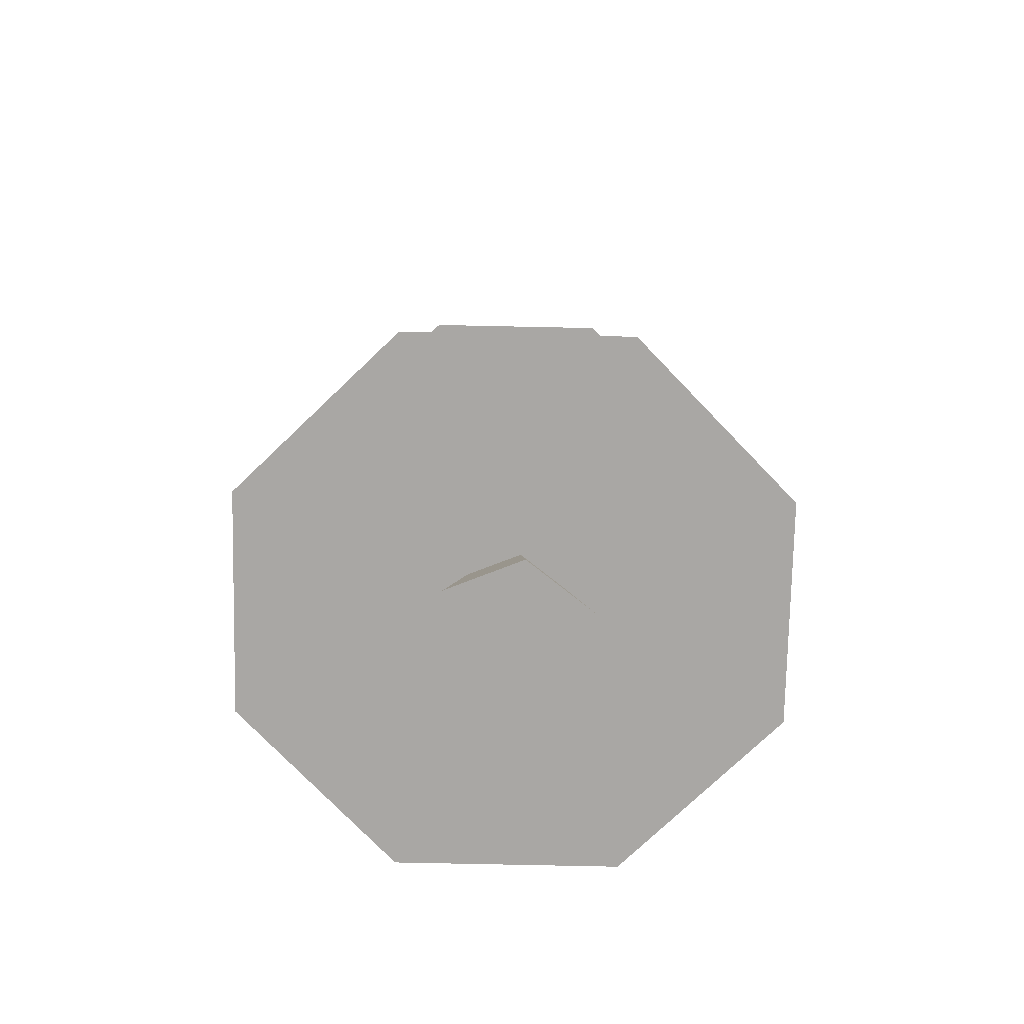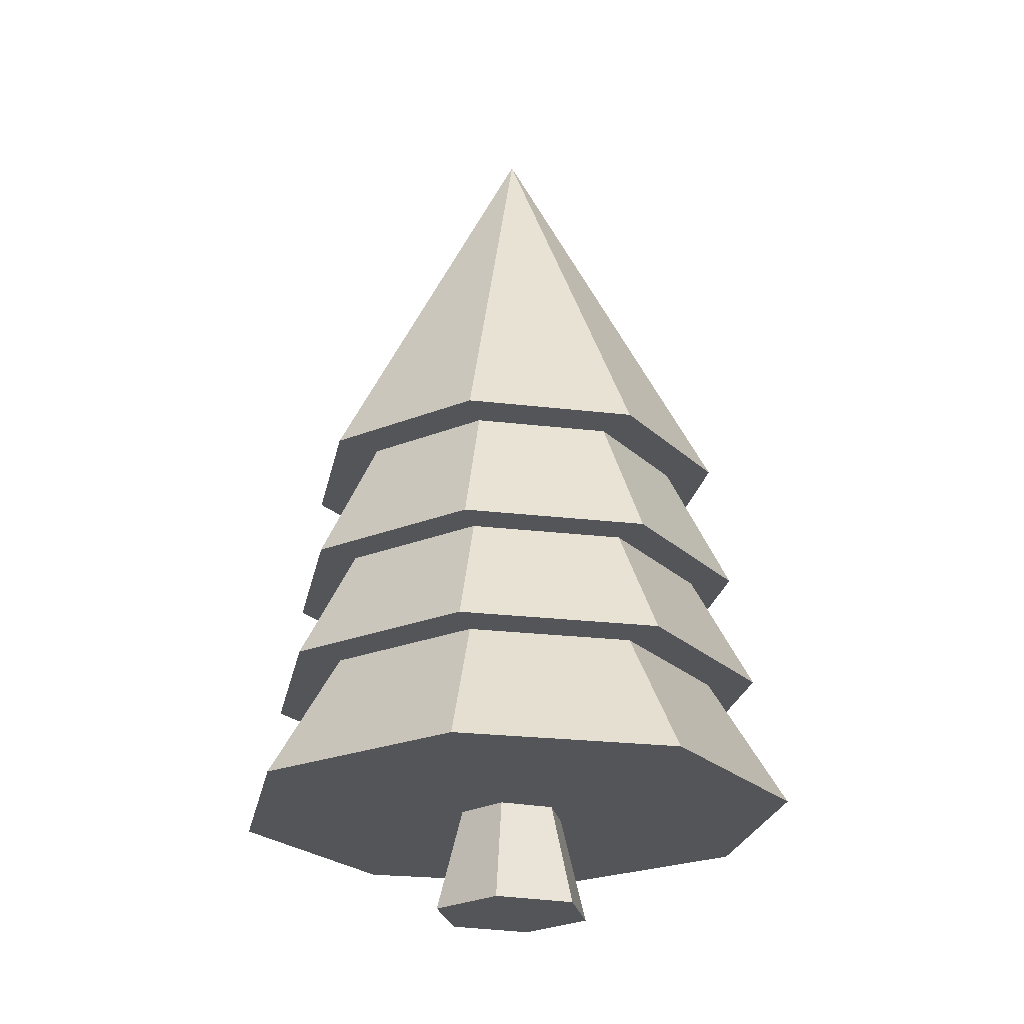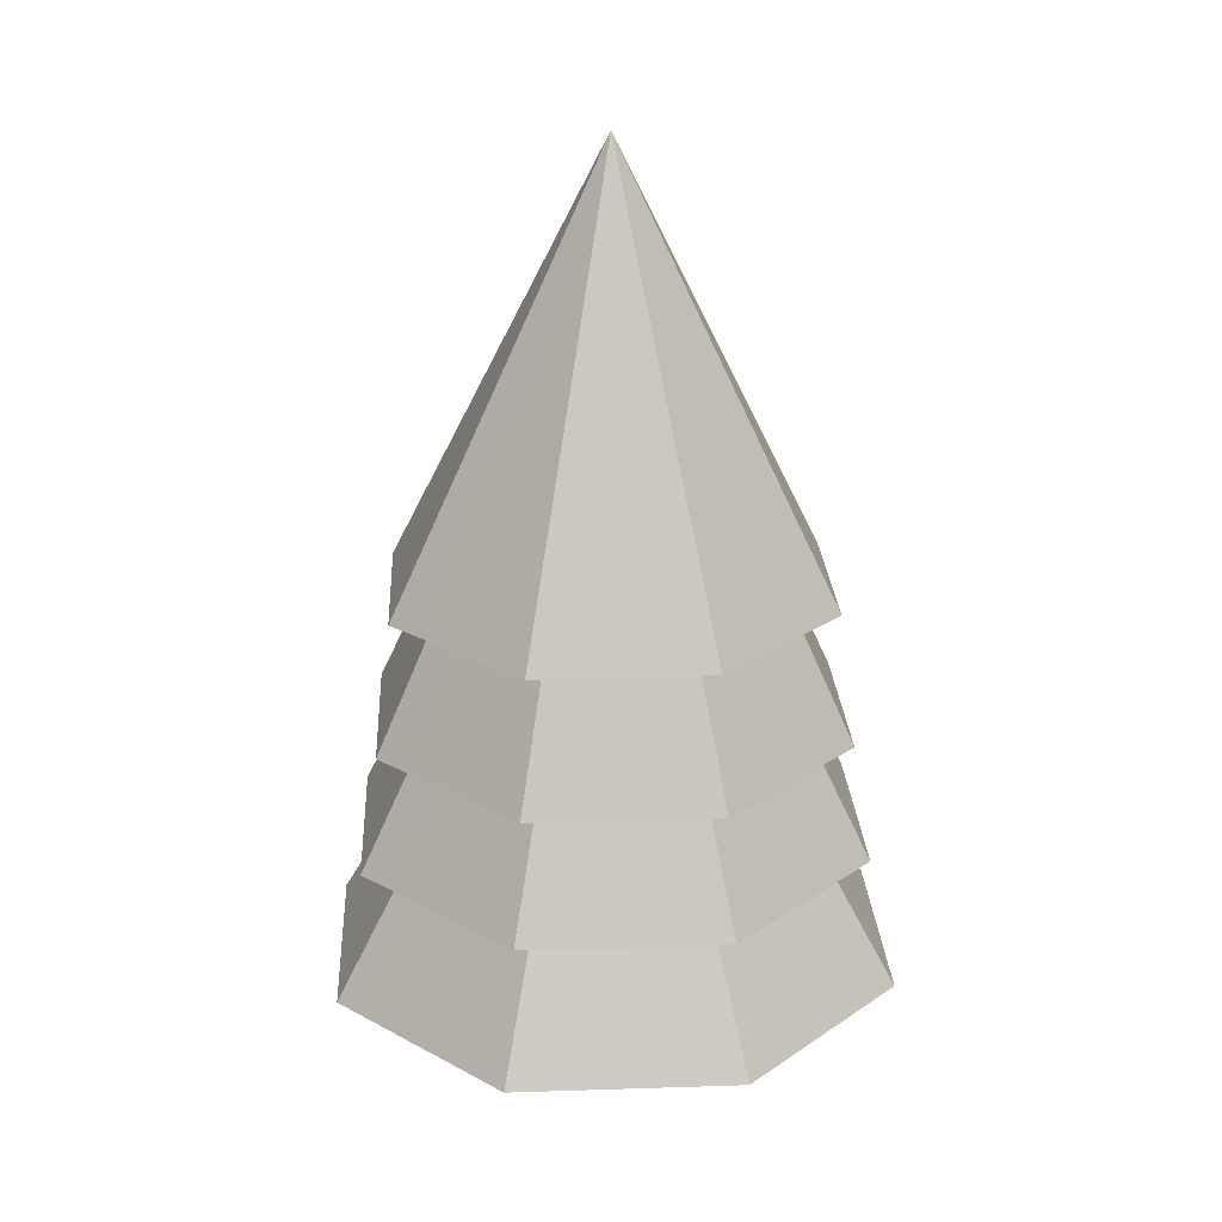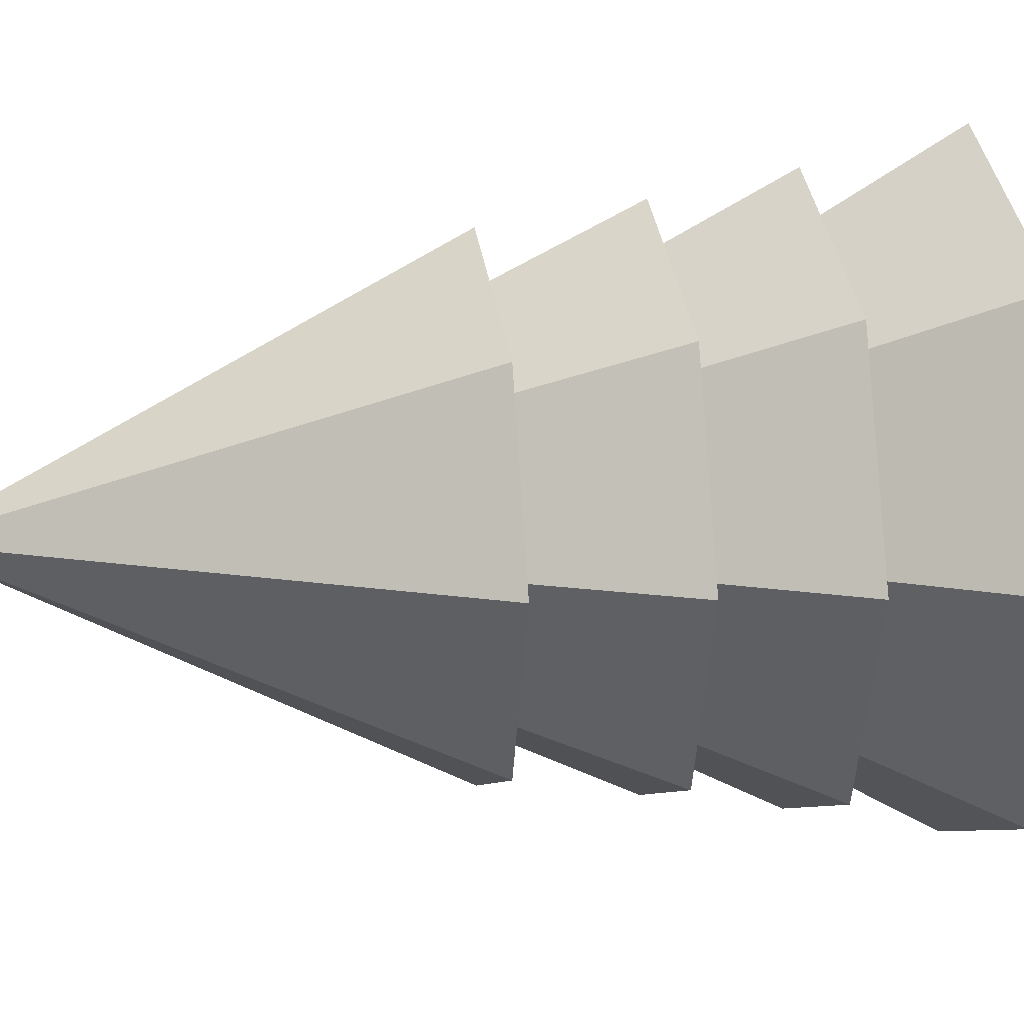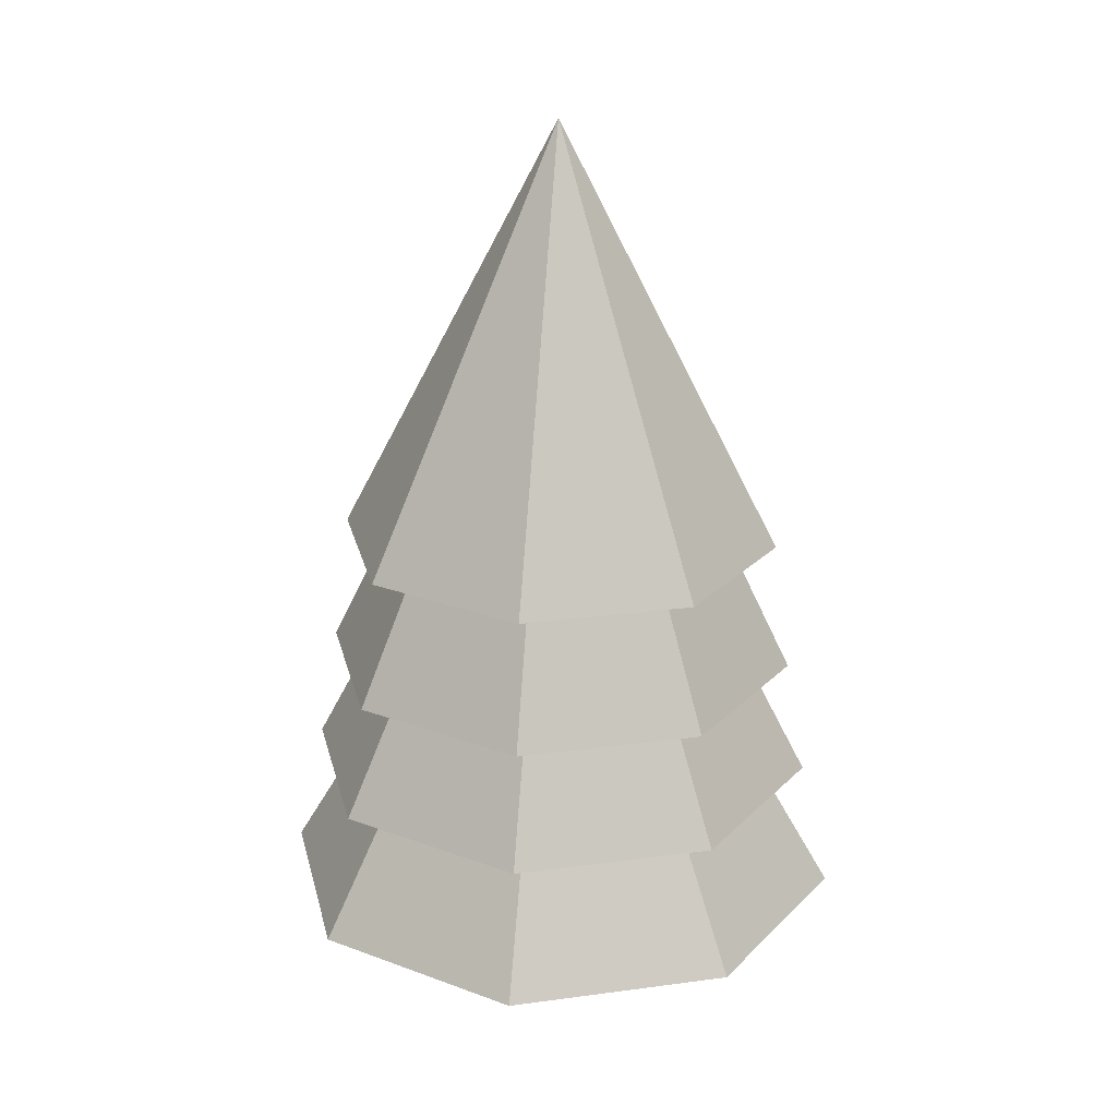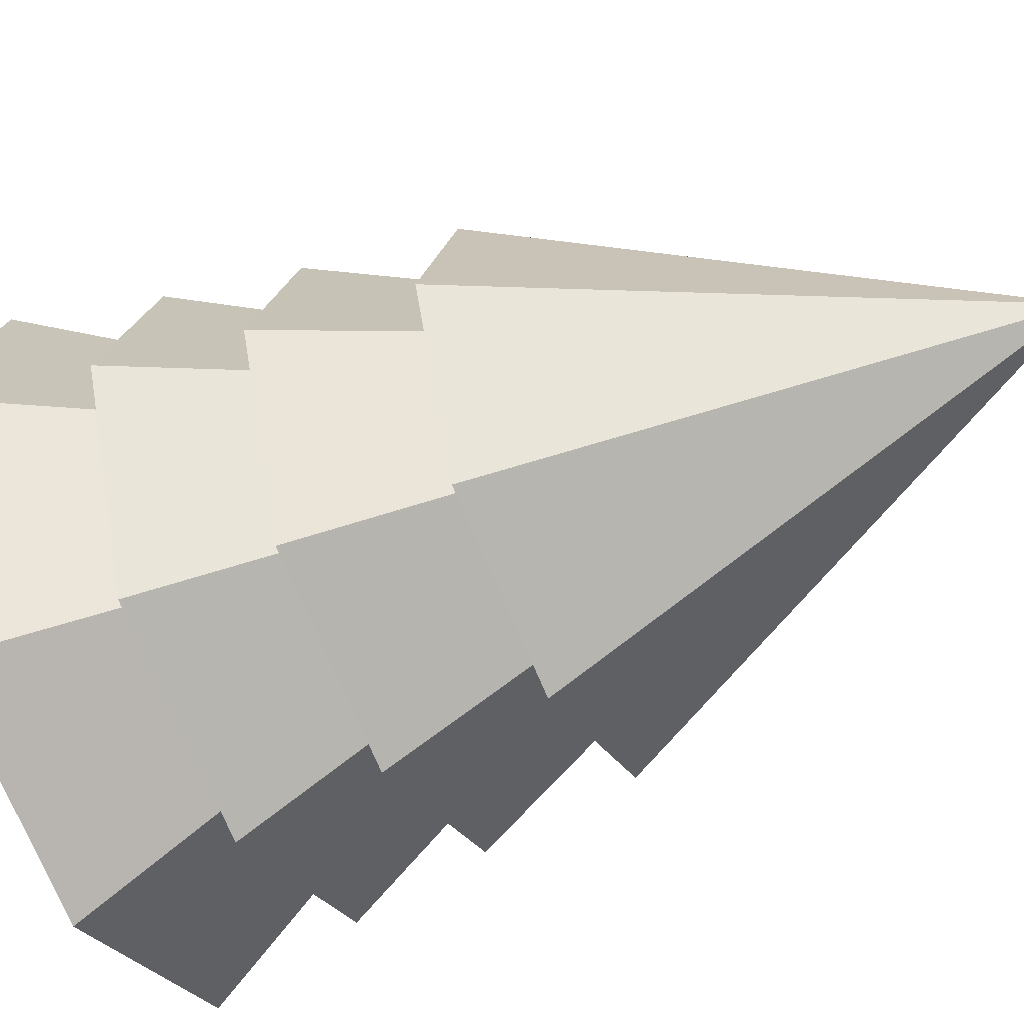
<metadata>
{"format":"obj","ext":"obj","renderer":"f3d","projection":"perspective","resolution":1024,"background":"white","views":[{"elev":-74.7,"azim":-158.7,"up":"+Y"},{"elev":-24.2,"azim":-78.7,"up":"+Y"},{"elev":24.0,"azim":-70.6,"up":"+Y"},{"elev":16.5,"azim":-100.3,"up":"+Z"},{"elev":23.5,"azim":-35.4,"up":"+Y"},{"elev":-50.5,"azim":115.4,"up":"+Z"}]}
</metadata>
<code>
v  1.421 0 -0
v  0.7107 0 -1.231
v  -0.7107 0 -1.231
v  -1.421 0 0
v  -0.7107 0 1.231
v  0.7107 0 1.231
v  0.6984 2.837 -0
v  0.3492 2.837 -0.6048
v  -0.3492 2.837 -0.6048
v  -0.6984 2.837 0
v  -0.3492 2.837 0.6048
v  0.3492 2.837 0.6048
g bark
f 1 2 8 7
f 2 3 9 8
f 3 4 10 9
f 4 5 11 10
f 5 6 12 11
f 6 1 7 12
f 3 2 1 6 5 4
f 10 11 12 7 8 9
v  5.061 1.821 -0
v  3.579 1.821 -3.579
v  -0 1.821 -5.061
v  -3.579 1.821 -3.579
v  -5.061 1.821 0
v  -3.579 1.821 3.579
v  0 1.821 5.061
v  3.579 1.821 3.579
v  -0 10.49 0
v  4.546 4.126 -0
v  3.215 4.126 -3.215
v  -0 4.126 -4.546
v  -3.215 4.126 -3.215
v  -4.546 4.126 0
v  -3.215 4.126 3.215
v  0 4.126 4.546
v  3.215 4.126 3.215
v  -0 12.81 0
v  4.195 6.181 -0
v  2.966 6.181 -2.966
v  -0 6.181 -4.195
v  -2.966 6.181 -2.966
v  -4.195 6.181 0
v  -2.966 6.181 2.966
v  0 6.181 4.195
v  2.966 6.181 2.966
v  -0 14.81 0
v  3.893 8.479 -0
v  2.753 8.479 -2.753
v  -0 8.479 -3.893
v  -2.753 8.479 -2.753
v  -3.893 8.479 0
v  -2.753 8.479 2.753
v  0 8.479 3.893
v  2.753 8.479 2.753
v  -0 15.96 0
g fir2
f 13 14 21
f 14 15 21
f 15 16 21
f 16 17 21
f 17 18 21
f 18 19 21
f 19 20 21
f 20 13 21
f 15 14 13 20 19 18 17 16
f 22 23 30
f 23 24 30
f 24 25 30
f 25 26 30
f 26 27 30
f 27 28 30
f 28 29 30
f 29 22 30
f 24 23 22 29 28 27 26 25
f 31 32 39
f 32 33 39
f 33 34 39
f 34 35 39
f 35 36 39
f 36 37 39
f 37 38 39
f 38 31 39
f 33 32 31 38 37 36 35 34
f 40 41 48
f 41 42 48
f 42 43 48
f 43 44 48
f 44 45 48
f 45 46 48
f 46 47 48
f 47 40 48
f 42 41 40 47 46 45 44 43

</code>
